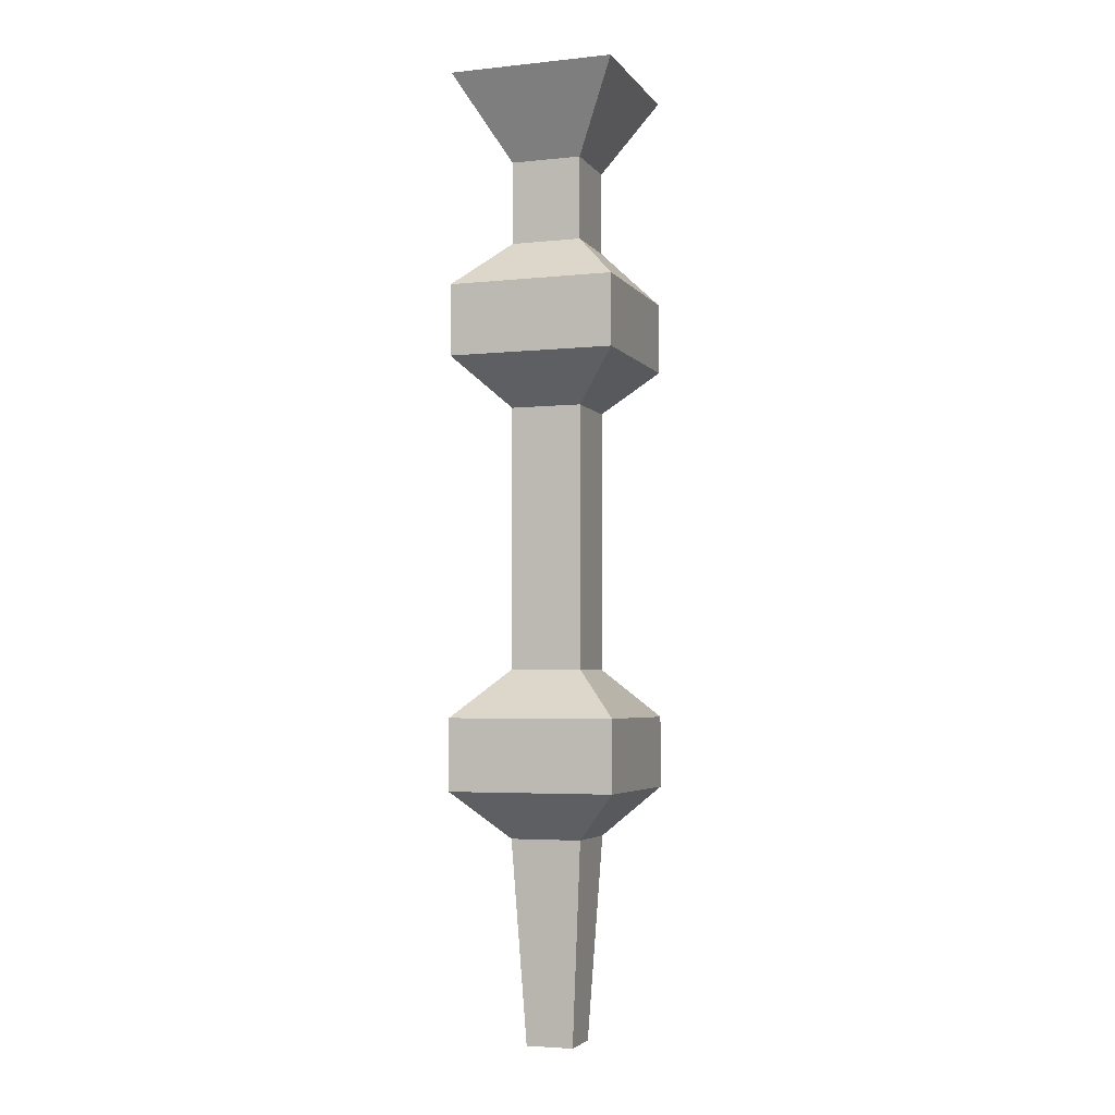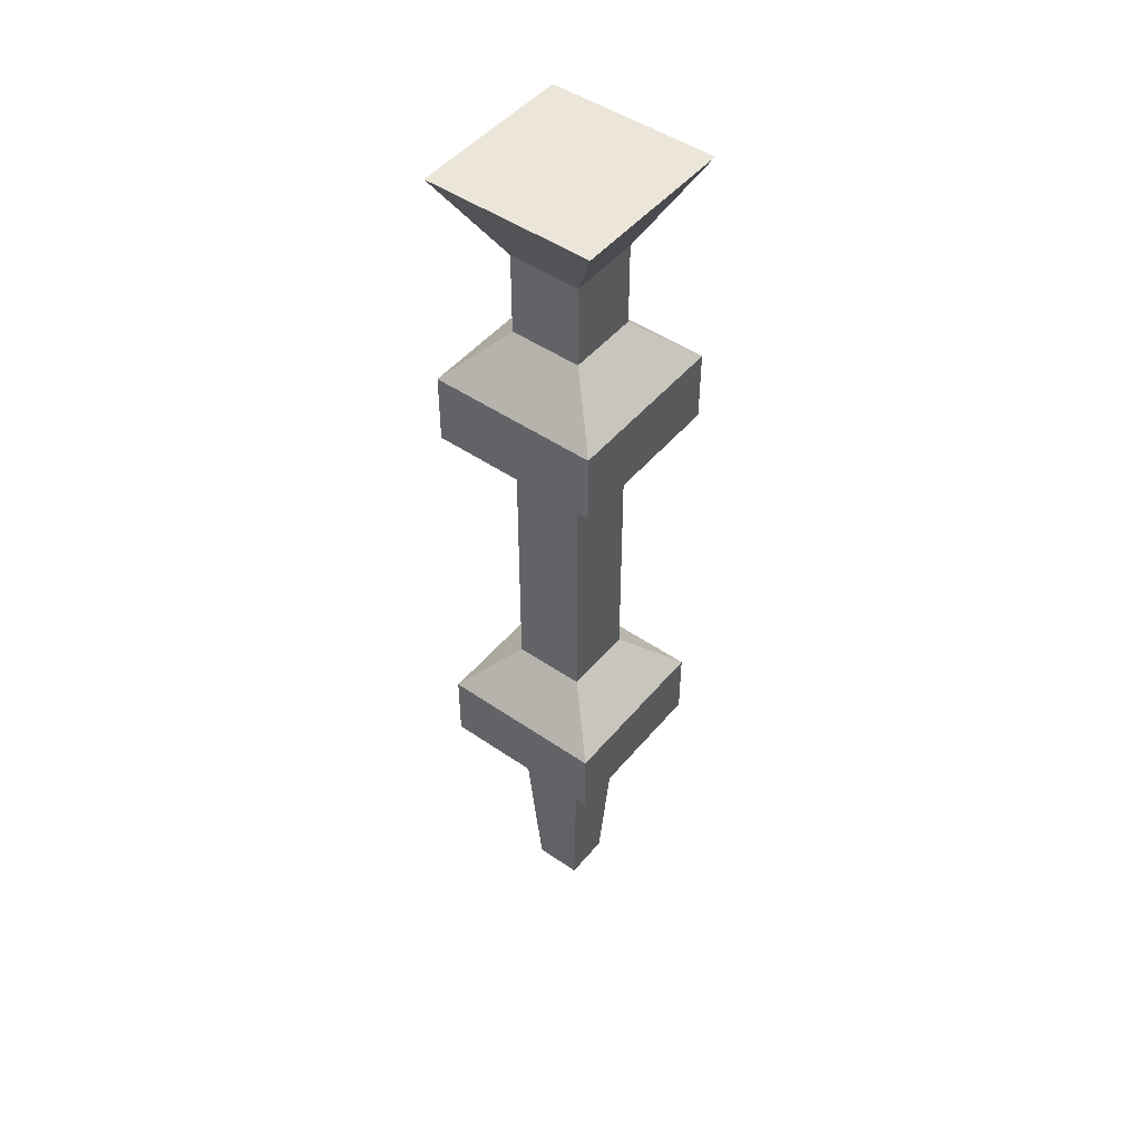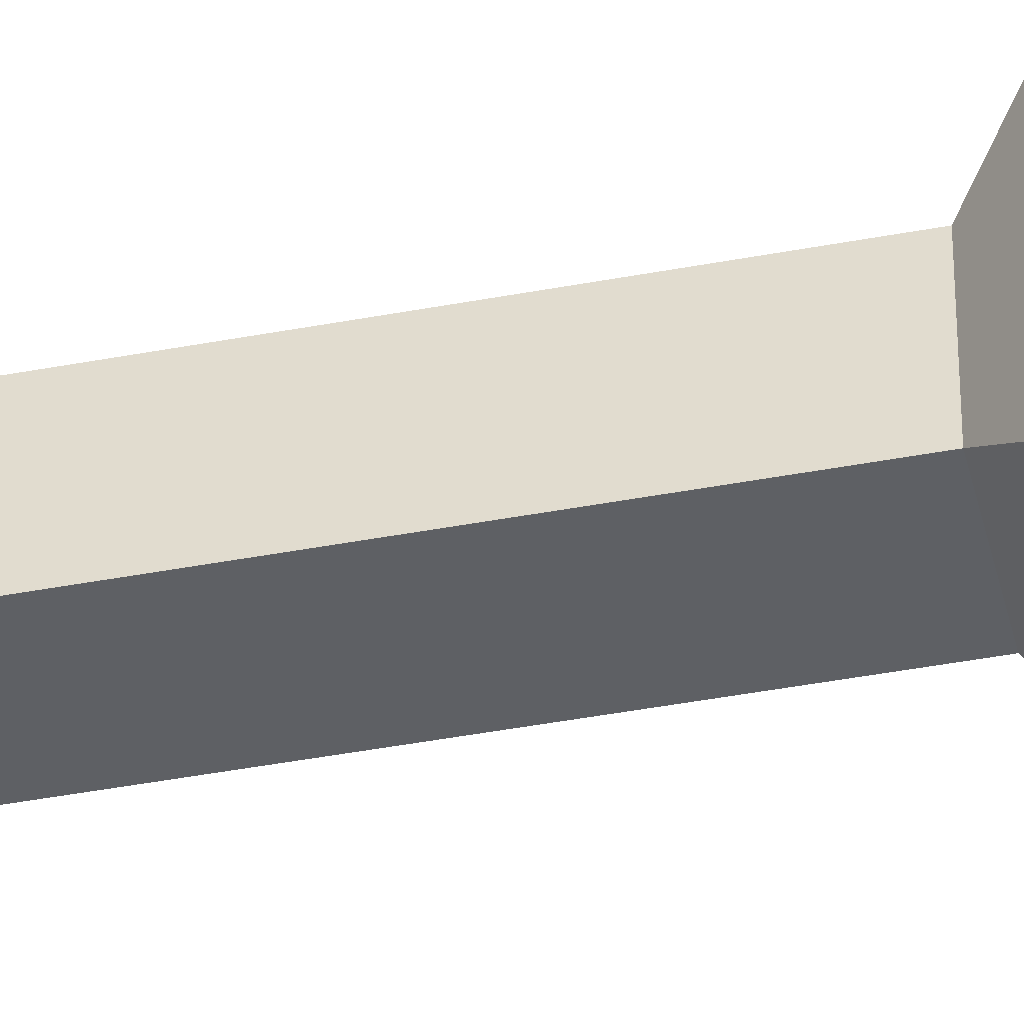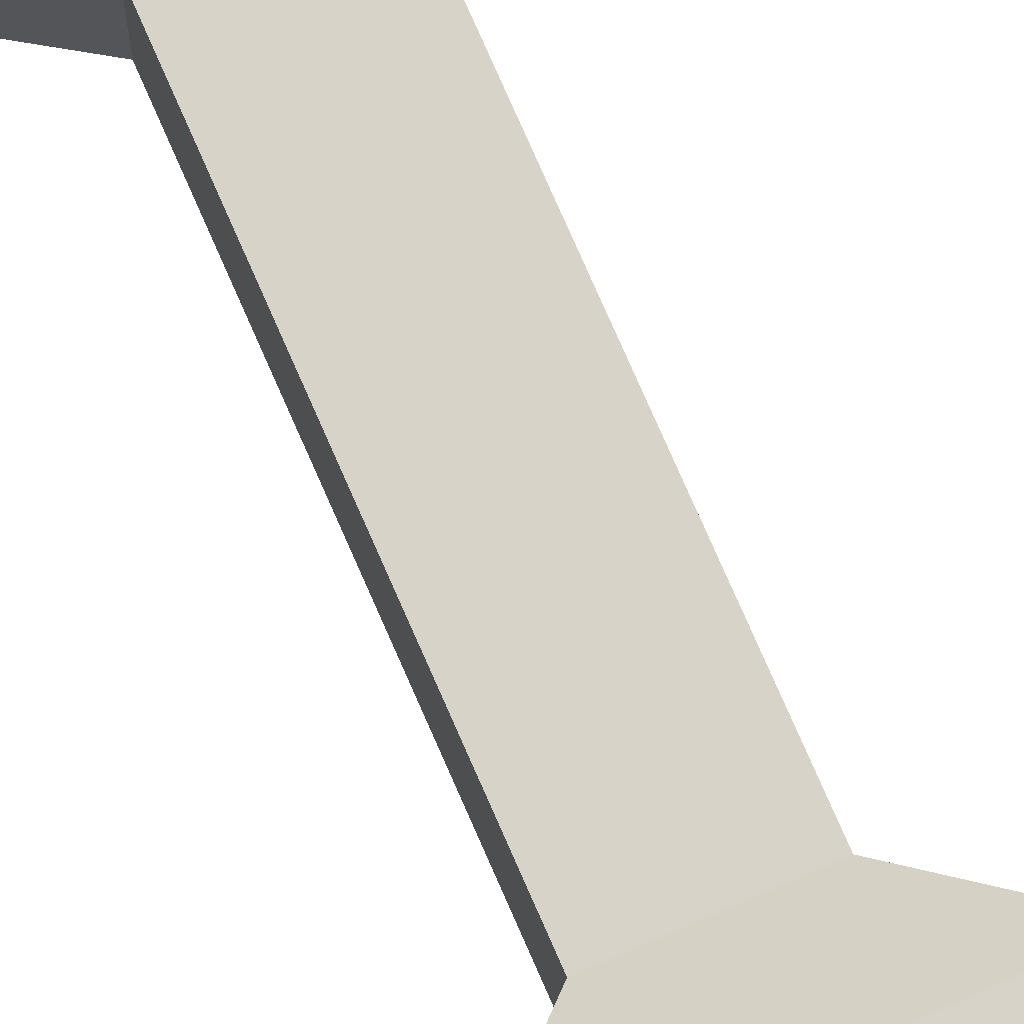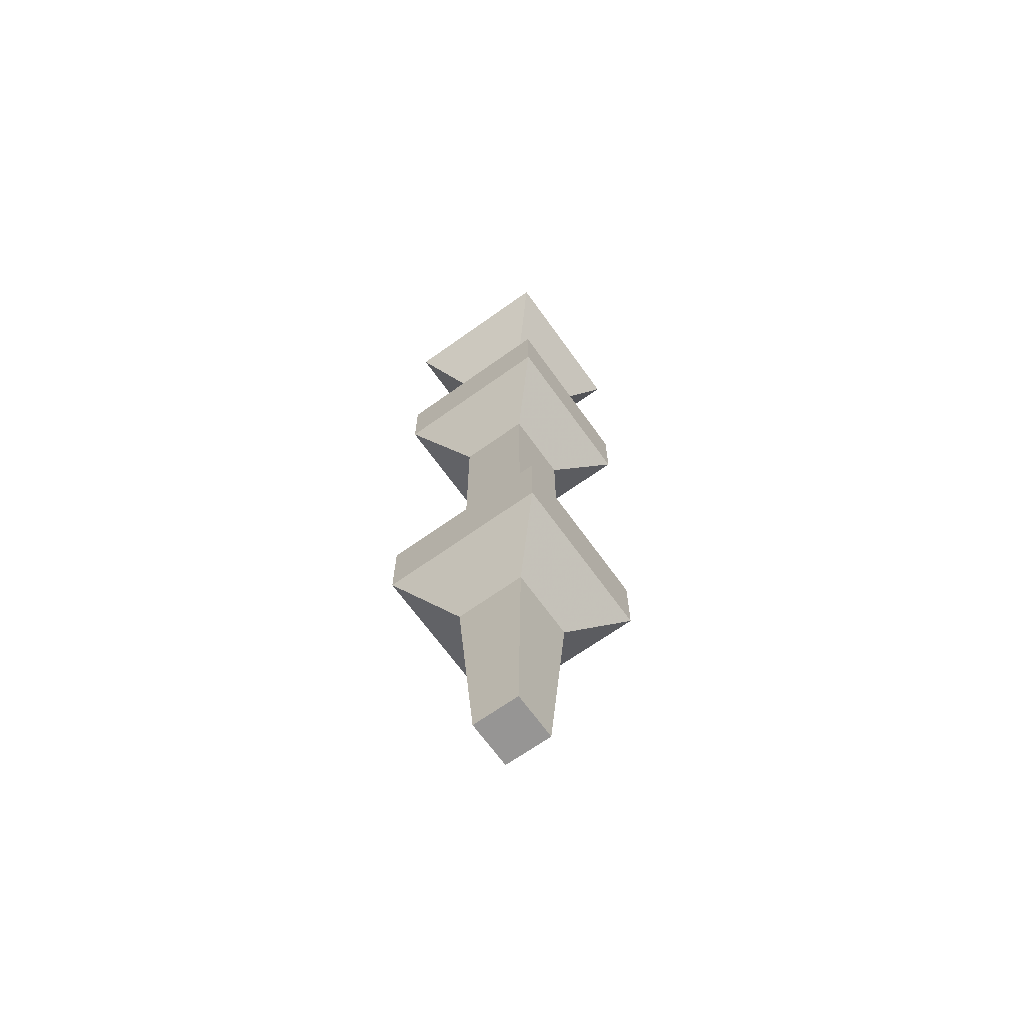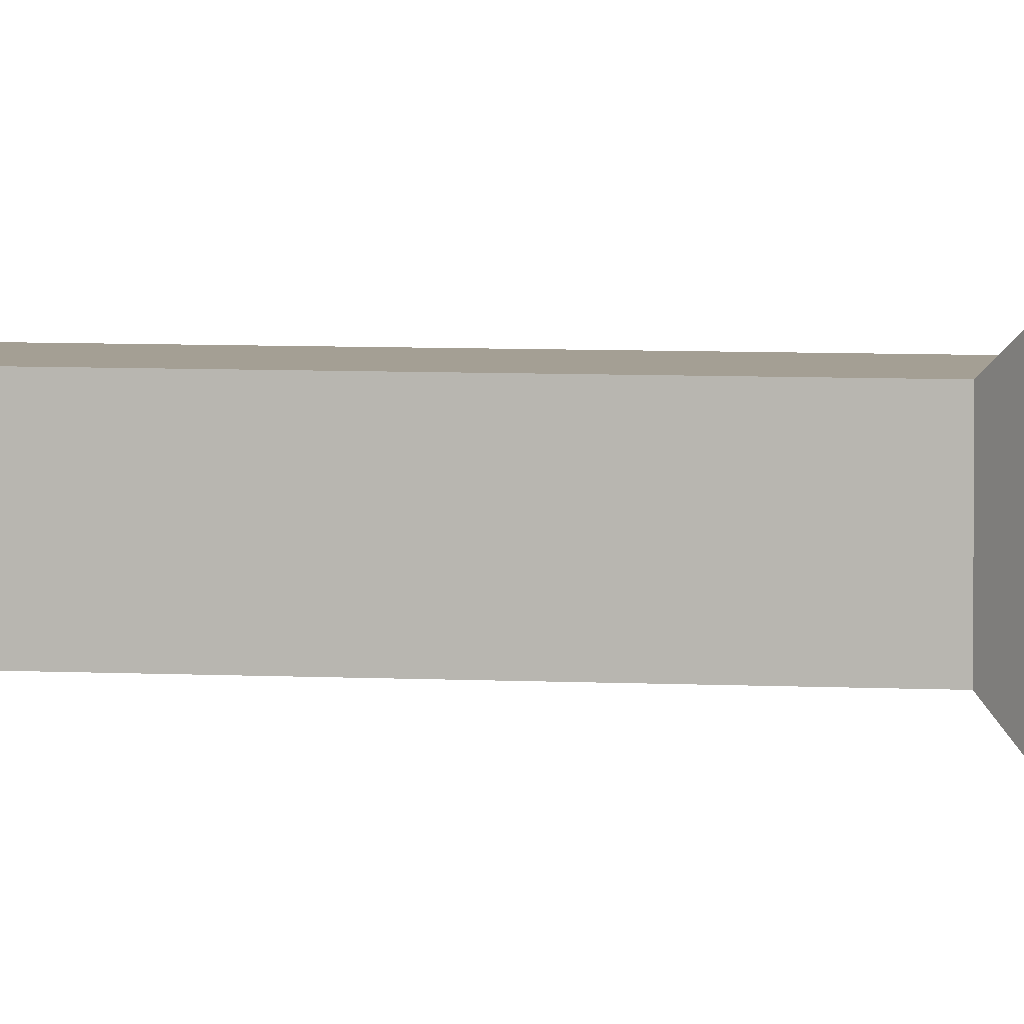
<metadata>
{"format":"obj","ext":"obj","renderer":"f3d","projection":"perspective","resolution":1024,"background":"white","views":[{"elev":-4.1,"azim":109.0,"up":"+Z"},{"elev":48.0,"azim":127.7,"up":"+Z"},{"elev":-42.9,"azim":102.7,"up":"+Y"},{"elev":76.2,"azim":156.4,"up":"+Y"},{"elev":-67.5,"azim":35.6,"up":"+Z"},{"elev":5.6,"azim":99.5,"up":"+Y"}]}
</metadata>
<code>
o item/snake_charm/male
v -32 -94 42
v -32 -94 44
v -30 -94 44
v -30 -94 42
v -32 -94 38
v -32 -94 40
v -30 -94 40
v -30 -94 38
v -32 -94 34
v -32 -94 36
v -30 -94 36
v -30 -94 34
v -32 -94 30
v -32 -94 32
v -30 -94 32
v -30 -94 30
v -32 -94 26
v -32 -94 28
v -30 -94 28
v -30 -94 26
v -29 -95 -7
v -29 -99 -7
v -33 -99 -7
v -33 -95 -7
v -34 -94 10
v -28 -94 10
v -28 -100 10
v -34 -100 10
v -38 -104 14
v -38 -90 14
v -24 -90 14
v -24 -104 14
v -24 -104 20
v -38 -104 20
v -38 -90 20
v -24 -90 20
v -28 -94 24
v -28 -100 24
v -34 -100 24
v -34 -94 24
v -34 -94 46
v -28 -94 46
v -28 -100 46
v -34 -100 46
v -38 -104 50
v -38 -90 50
v -24 -90 50
v -24 -104 50
v -24 -104 56
v -38 -104 56
v -38 -90 56
v -24 -90 56
v -28 -94 60
v -28 -100 60
v -34 -100 60
v -34 -94 60
v -34 -94 67
v -28 -94 67
v -28 -100 67
v -34 -100 67
v -38 -104 74
v -38 -90 74
v -24 -90 74
v -24 -104 74
v -36 -102 74
v -36 -92 74
v -26 -92 74
v -26 -102 74
f 1 2 3
f 1 3 4
f 5 6 7
f 5 7 8
f 9 10 11
f 9 11 12
f 13 14 15
f 13 15 16
f 17 18 19
f 17 19 20
f 21 22 23
f 21 23 24
f 21 24 25
f 21 25 26
f 21 26 22
f 22 26 27
f 22 27 23
f 23 27 28
f 23 28 24
f 24 28 25
f 25 28 29
f 25 29 30
f 25 30 26
f 26 30 31
f 26 31 27
f 27 31 32
f 27 32 28
f 28 32 29
f 29 32 33
f 29 33 34
f 29 34 30
f 30 34 35
f 30 35 31
f 31 35 36
f 31 36 32
f 32 36 33
f 33 36 37
f 33 37 38
f 33 38 34
f 34 38 39
f 34 39 35
f 35 39 40
f 35 40 36
f 36 40 37
f 37 40 41
f 37 41 42
f 37 42 38
f 38 42 43
f 38 43 39
f 39 43 44
f 39 44 40
f 40 44 41
f 41 44 45
f 41 45 46
f 41 46 42
f 42 46 47
f 42 47 43
f 43 47 48
f 43 48 44
f 44 48 45
f 45 48 49
f 45 49 50
f 45 50 46
f 46 50 51
f 46 51 47
f 47 51 52
f 47 52 48
f 48 52 49
f 49 52 53
f 49 53 54
f 49 54 50
f 50 54 55
f 50 55 51
f 51 55 56
f 51 56 52
f 52 56 53
f 53 56 57
f 53 57 58
f 53 58 54
f 54 58 59
f 54 59 55
f 55 59 60
f 55 60 56
f 56 60 57
f 57 60 61
f 57 61 62
f 57 62 58
f 58 62 63
f 58 63 59
f 59 63 64
f 59 64 60
f 60 64 61
f 61 64 65
f 61 65 62
f 62 65 66
f 62 66 67
f 62 67 63
f 63 67 64
f 64 67 68
f 64 68 65
f 65 68 66
f 66 68 67

</code>
